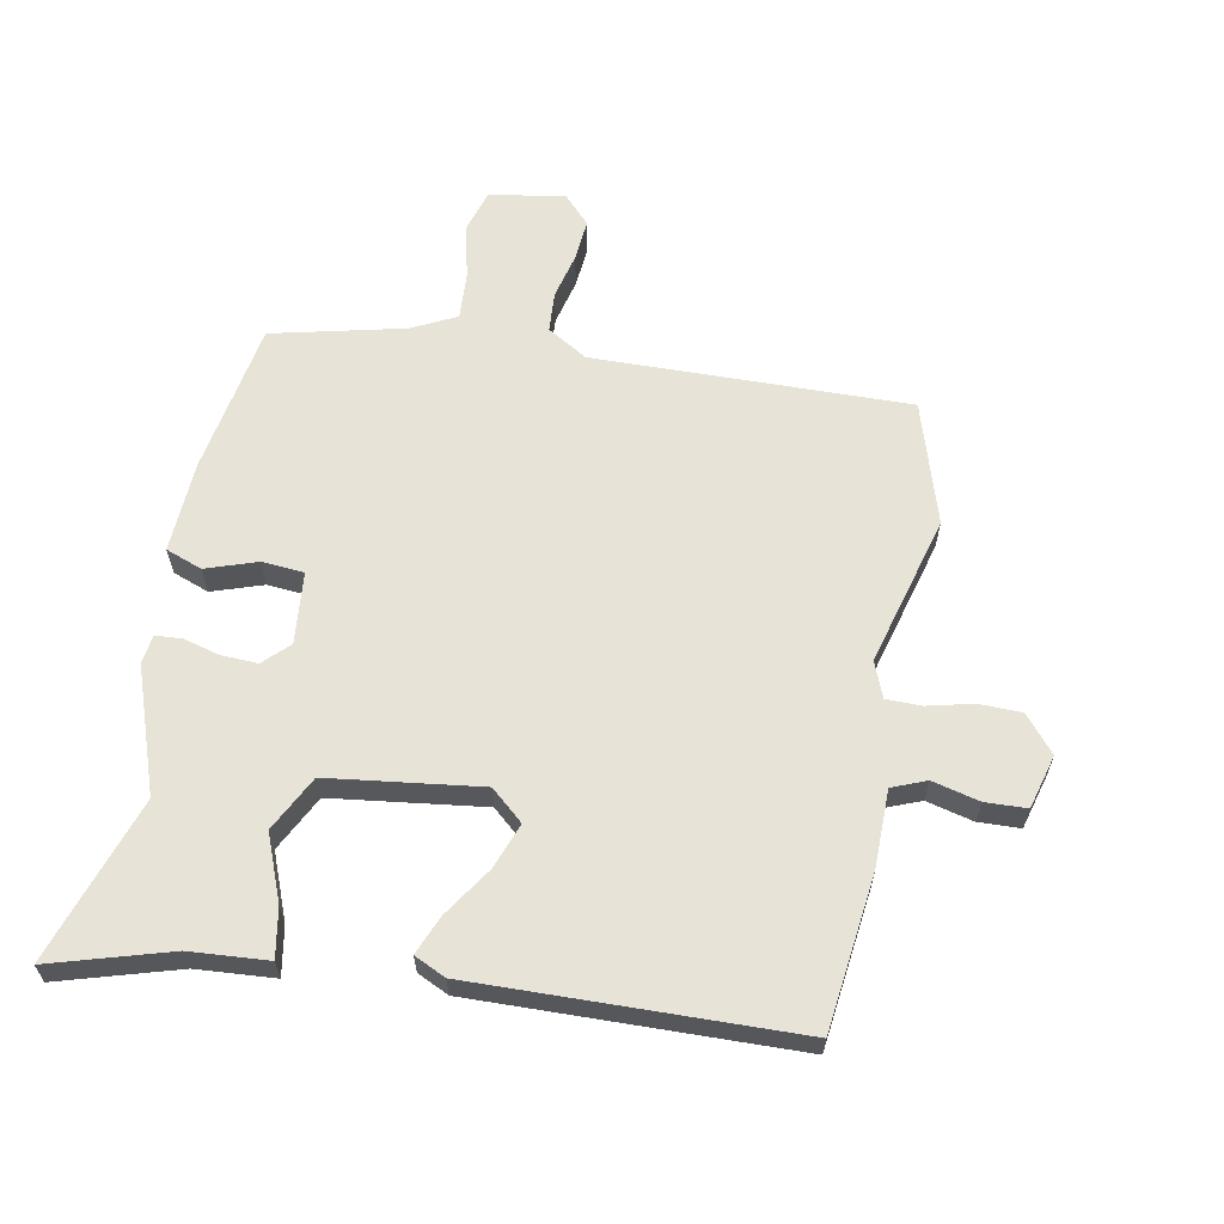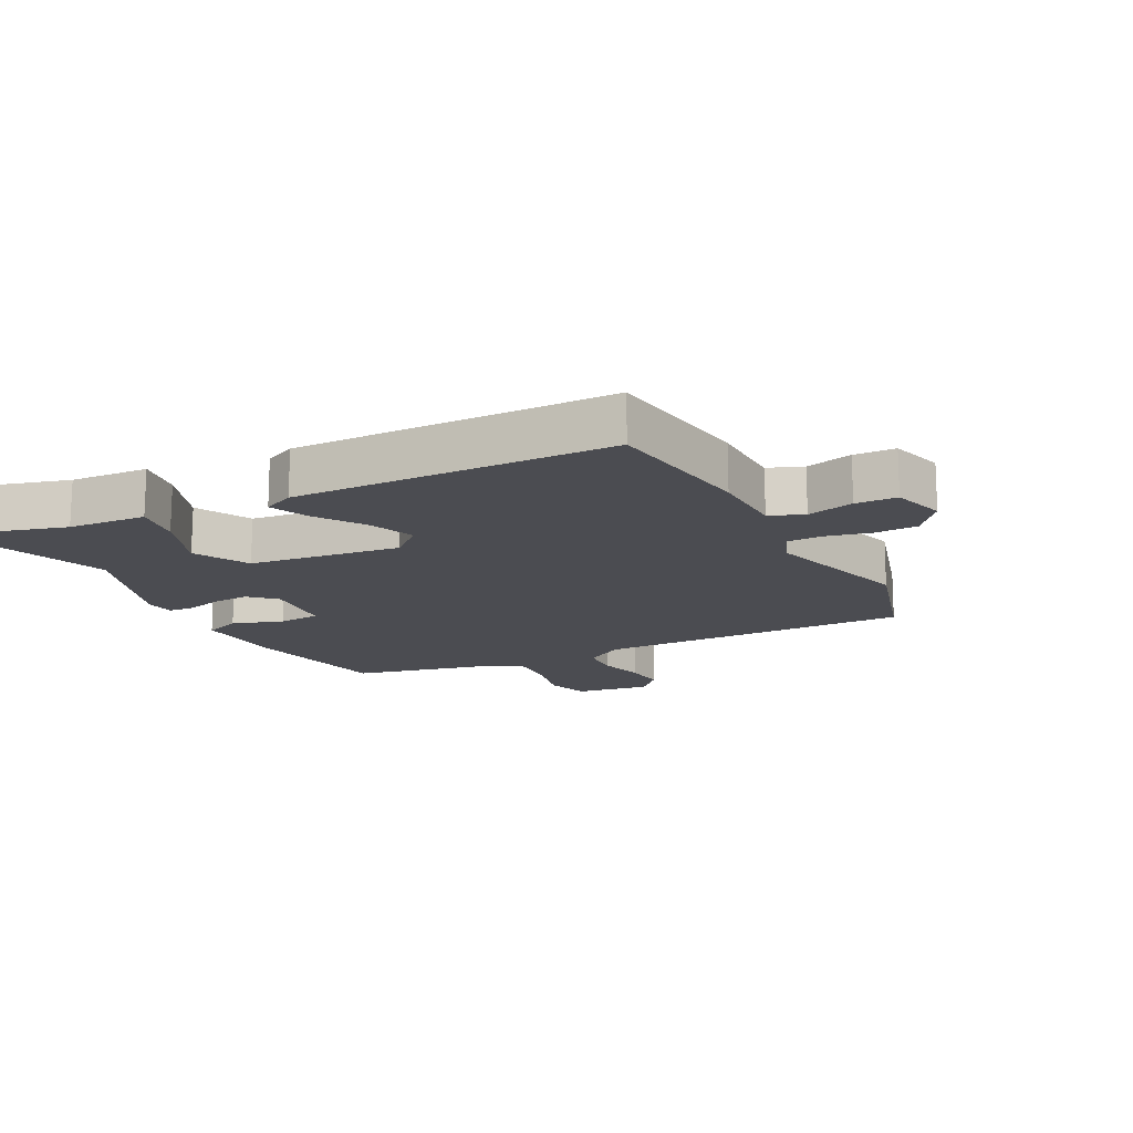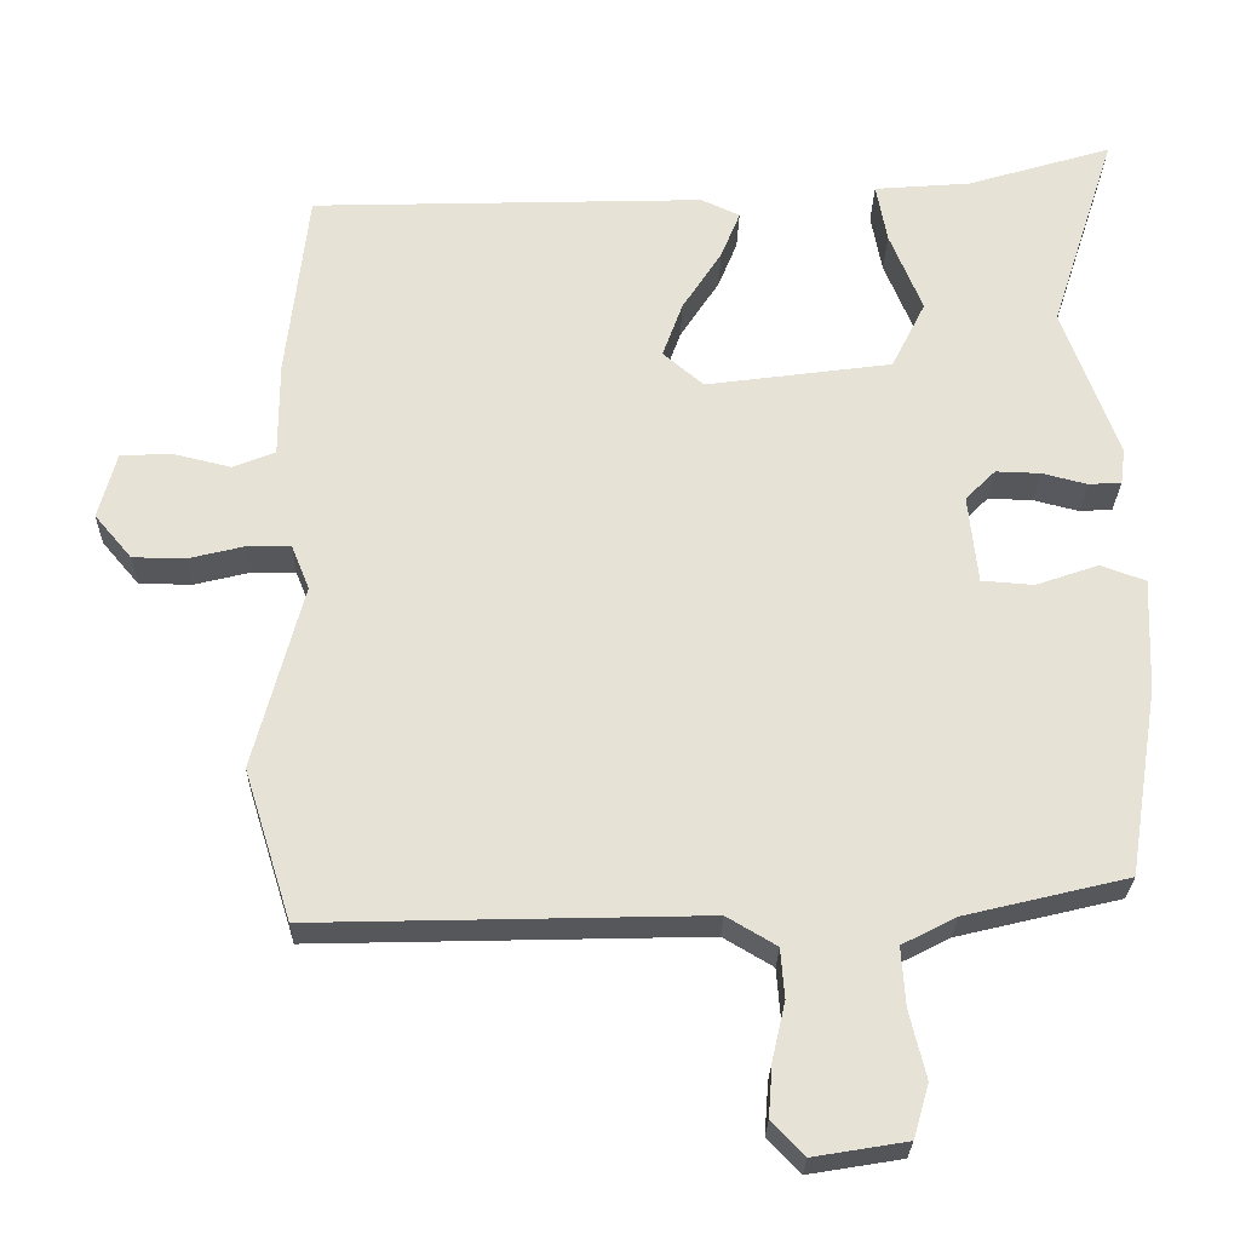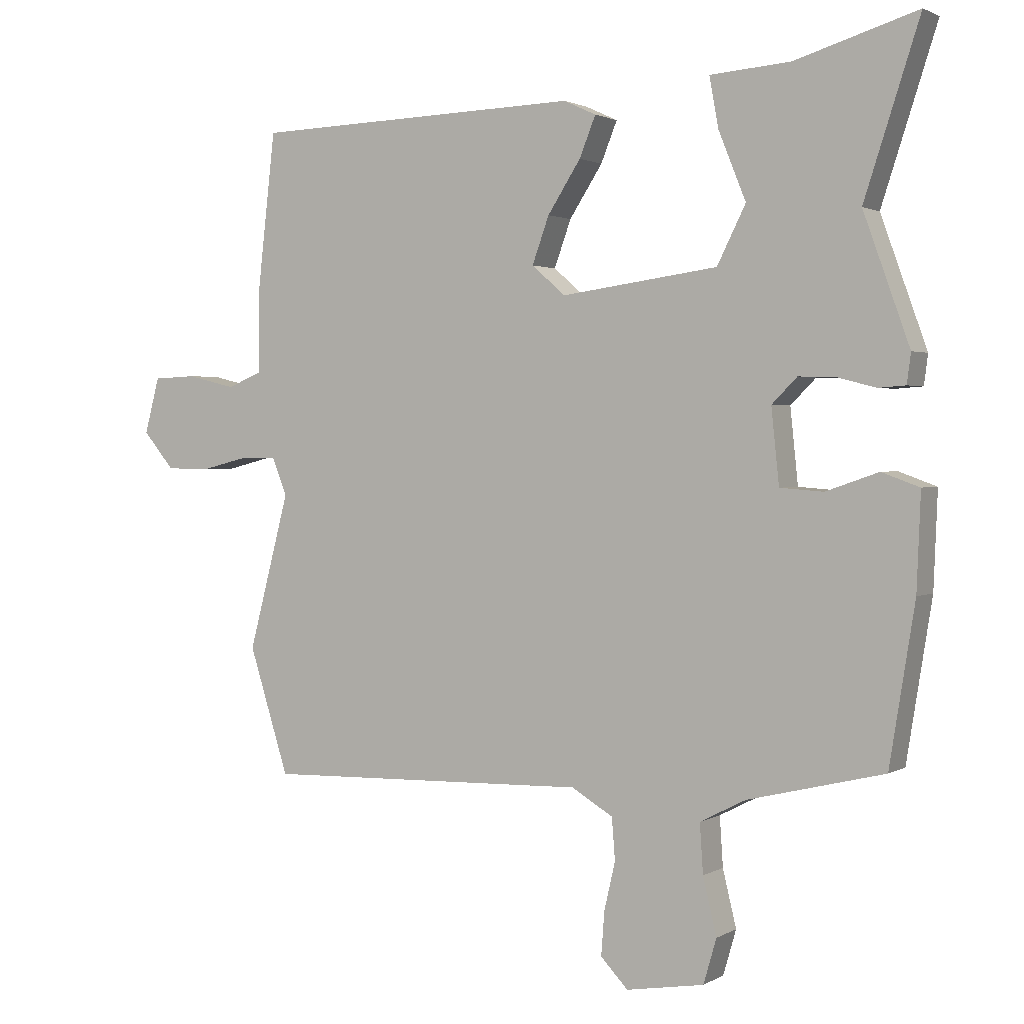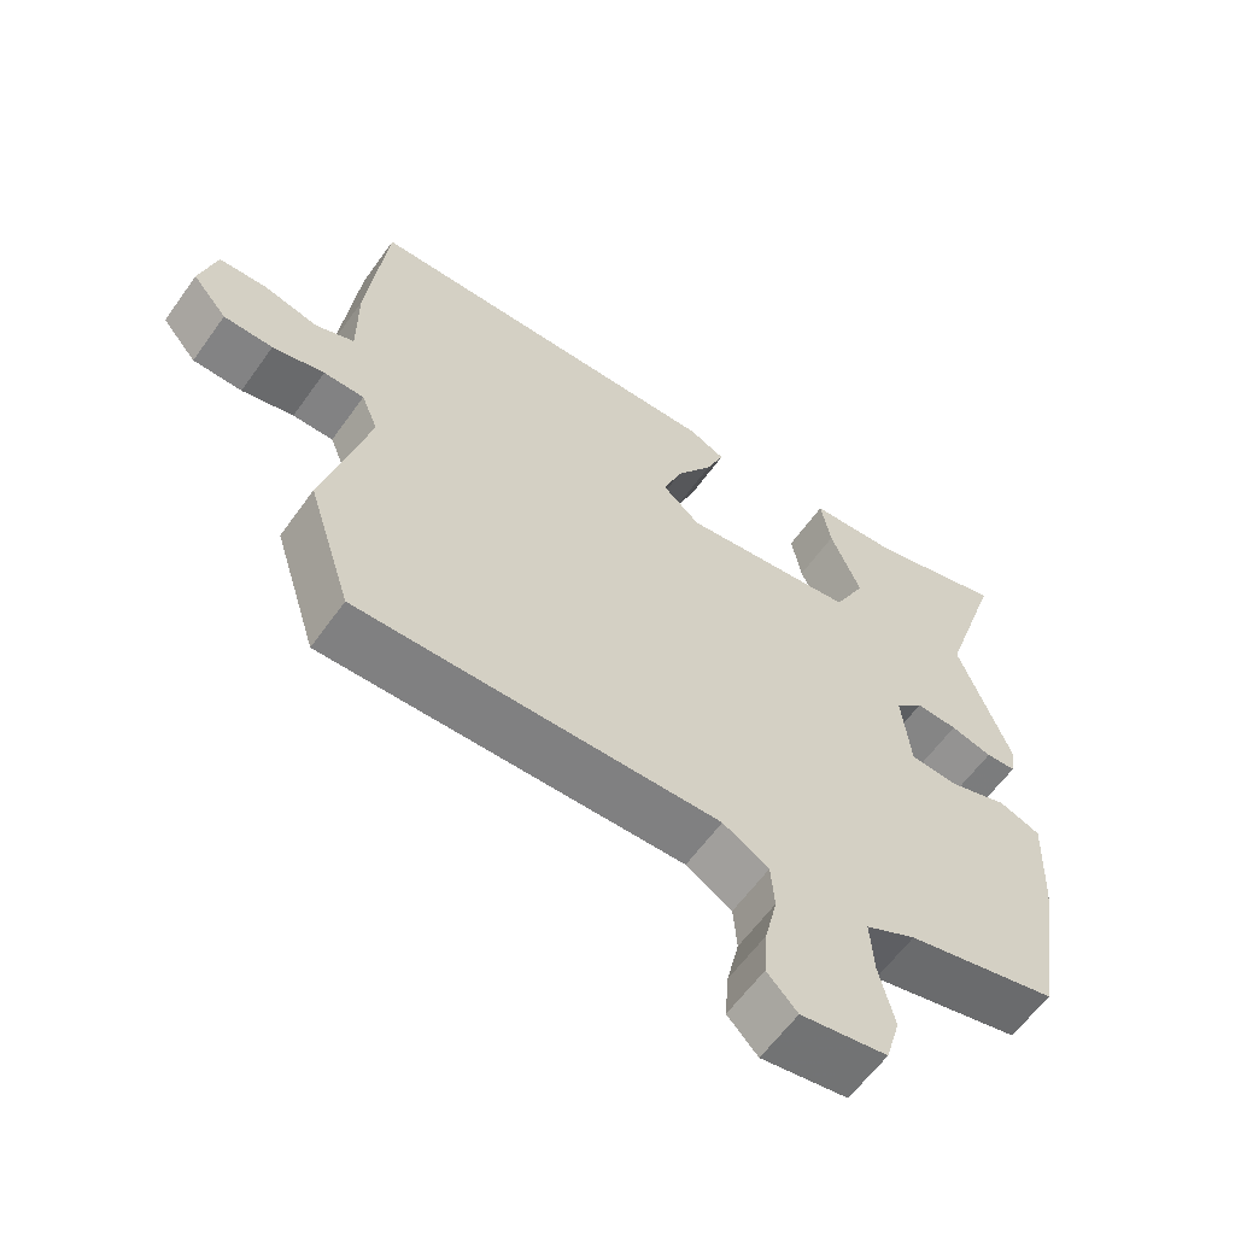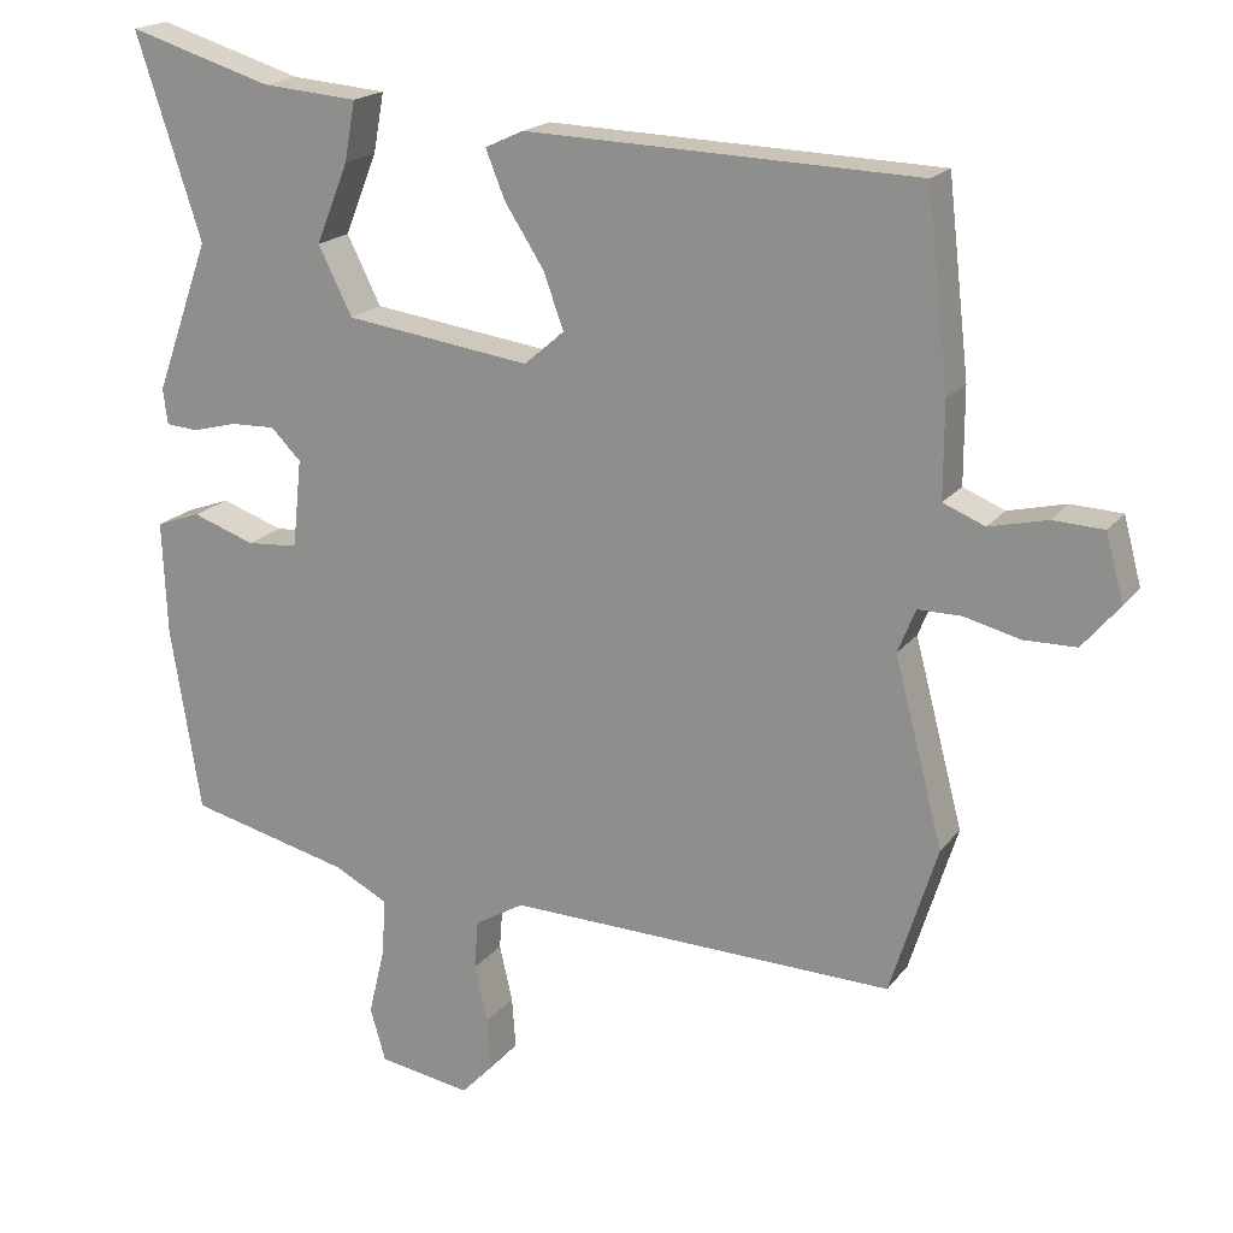
<metadata>
{"format":"obj","ext":"obj","renderer":"f3d","projection":"perspective","resolution":1024,"background":"white","views":[{"elev":62.3,"azim":11.2,"up":"+Y"},{"elev":-15.5,"azim":28.4,"up":"+Y"},{"elev":-26.5,"azim":178.8,"up":"+Z"},{"elev":1.7,"azim":-151.4,"up":"+Z"},{"elev":-60.8,"azim":144.6,"up":"+Z"},{"elev":18.8,"azim":25.7,"up":"+Z"}]}
</metadata>
<code>
v 0.518 0.07 0.49
v 0.546 0.07 0.243
v 0.546 0.07 0.12
v 0.6 0.07 0.098
v 0.675 0.07 0.116
v 0.741 0.07 0.113
v 0.764 0.07 0.027
v 0.716 0.07 -0.03
v 0.648 0.07 -0.031
v 0.576 0.07 -0.013
v 0.52 0.07 -0.013
v 0.497 0.07 -0.07
v 0.56 0.07 -0.31
v 0.499 0.07 -0.504
v -0.003 0.07 -0.491
v -0.067 0.07 -0.529
v -0.072 0.07 -0.593
v -0.055 0.07 -0.667
v -0.05 0.07 -0.734
v -0.092 0.07 -0.778
v -0.212 0.07 -0.758
v -0.232 0.07 -0.689
v -0.211 0.07 -0.602
v -0.206 0.07 -0.526
v -0.276 0.07 -0.49
v -0.486 0.07 -0.439
v -0.525 0.07 -0.196
v -0.531 0.07 -0.049
v -0.473 0.07 -0.028
v -0.392 0.07 -0.056
v -0.325 0.07 -0.051
v -0.313 0.07 0.064
v -0.352 0.07 0.103
v -0.41 0.07 0.101
v -0.468 0.07 0.086
v -0.51 0.07 0.089
v -0.516 0.07 0.135
v -0.445 0.07 0.332
v -0.53 0.07 0.594
v -0.342 0.07 0.537
v -0.218 0.07 0.527
v -0.232 0.07 0.45
v -0.274 0.07 0.346
v -0.23 0.07 0.258
v 0.011 0.07 0.225
v 0.063 0.07 0.27
v 0.037 0.07 0.342
v -0.014 0.07 0.421
v -0.039 0.07 0.483
v 0.011 0.07 0.506
v 0.518 0 0.49
v 0.546 0 0.243
v 0.546 0 0.12
v 0.6 0 0.098
v 0.675 0 0.116
v 0.741 0 0.113
v 0.764 0 0.027
v 0.716 0 -0.03
v 0.648 0 -0.031
v 0.576 0 -0.013
v 0.52 0 -0.013
v 0.497 0 -0.07
v 0.56 0 -0.31
v 0.499 0 -0.504
v -0.003 0 -0.491
v -0.067 0 -0.529
v -0.072 0 -0.593
v -0.055 0 -0.667
v -0.05 0 -0.734
v -0.092 0 -0.778
v -0.212 0 -0.758
v -0.232 0 -0.689
v -0.211 0 -0.602
v -0.206 0 -0.526
v -0.276 0 -0.49
v -0.486 0 -0.439
v -0.525 0 -0.196
v -0.531 0 -0.049
v -0.473 0 -0.028
v -0.392 0 -0.056
v -0.325 0 -0.051
v -0.313 0 0.064
v -0.352 0 0.103
v -0.41 0 0.101
v -0.468 0 0.086
v -0.51 0 0.089
v -0.516 0 0.135
v -0.445 0 0.332
v -0.53 0 0.594
v -0.342 0 0.537
v -0.218 0 0.527
v -0.232 0 0.45
v -0.274 0 0.346
v -0.23 0 0.258
v 0.011 0 0.225
v 0.063 0 0.27
v 0.037 0 0.342
v -0.014 0 0.421
v -0.039 0 0.483
v 0.011 0 0.506
f 47 48 49 50
f 46 47 50 1
f 45 46 1 2
f 40 41 42 43
f 38 39 40 43
f 38 43 44
f 37 38 44
f 34 35 36 37
f 33 34 37 44
f 32 33 44 45
f 27 28 29 30
f 25 26 27 30
f 24 25 30 31
f 20 21 22 23
f 20 23 24
f 17 18 19 20
f 16 17 20 24
f 15 16 24 31
f 12 13 14 15
f 11 12 15 31
f 7 8 9 10
f 7 10 11
f 4 5 6 7
f 3 4 7 11
f 11 31 32 45
f 2 3 11 45
f 100 99 98 97
f 51 100 97 96
f 52 51 96 95
f 93 92 91 90
f 93 90 89 88
f 94 93 88
f 94 88 87
f 87 86 85 84
f 94 87 84 83
f 95 94 83 82
f 80 79 78 77
f 80 77 76 75
f 81 80 75 74
f 73 72 71 70
f 74 73 70
f 70 69 68 67
f 74 70 67 66
f 81 74 66 65
f 65 64 63 62
f 81 65 62 61
f 60 59 58 57
f 61 60 57
f 57 56 55 54
f 61 57 54 53
f 95 82 81 61
f 95 61 53 52
f 1 51 52 2
f 2 52 53 3
f 3 53 54 4
f 4 54 55 5
f 5 55 56 6
f 6 56 57 7
f 7 57 58 8
f 8 58 59 9
f 9 59 60 10
f 10 60 61 11
f 11 61 62 12
f 12 62 63 13
f 13 63 64 14
f 14 64 65 15
f 15 65 66 16
f 16 66 67 17
f 17 67 68 18
f 18 68 69 19
f 19 69 70 20
f 20 70 71 21
f 21 71 72 22
f 22 72 73 23
f 23 73 74 24
f 24 74 75 25
f 25 75 76 26
f 26 76 77 27
f 27 77 78 28
f 28 78 79 29
f 29 79 80 30
f 30 80 81 31
f 31 81 82 32
f 32 82 83 33
f 33 83 84 34
f 34 84 85 35
f 35 85 86 36
f 36 86 87 37
f 37 87 88 38
f 38 88 89 39
f 39 89 90 40
f 40 90 91 41
f 41 91 92 42
f 42 92 93 43
f 43 93 94 44
f 44 94 95 45
f 45 95 96 46
f 46 96 97 47
f 47 97 98 48
f 48 98 99 49
f 49 99 100 50
f 50 100 51 1

</code>
